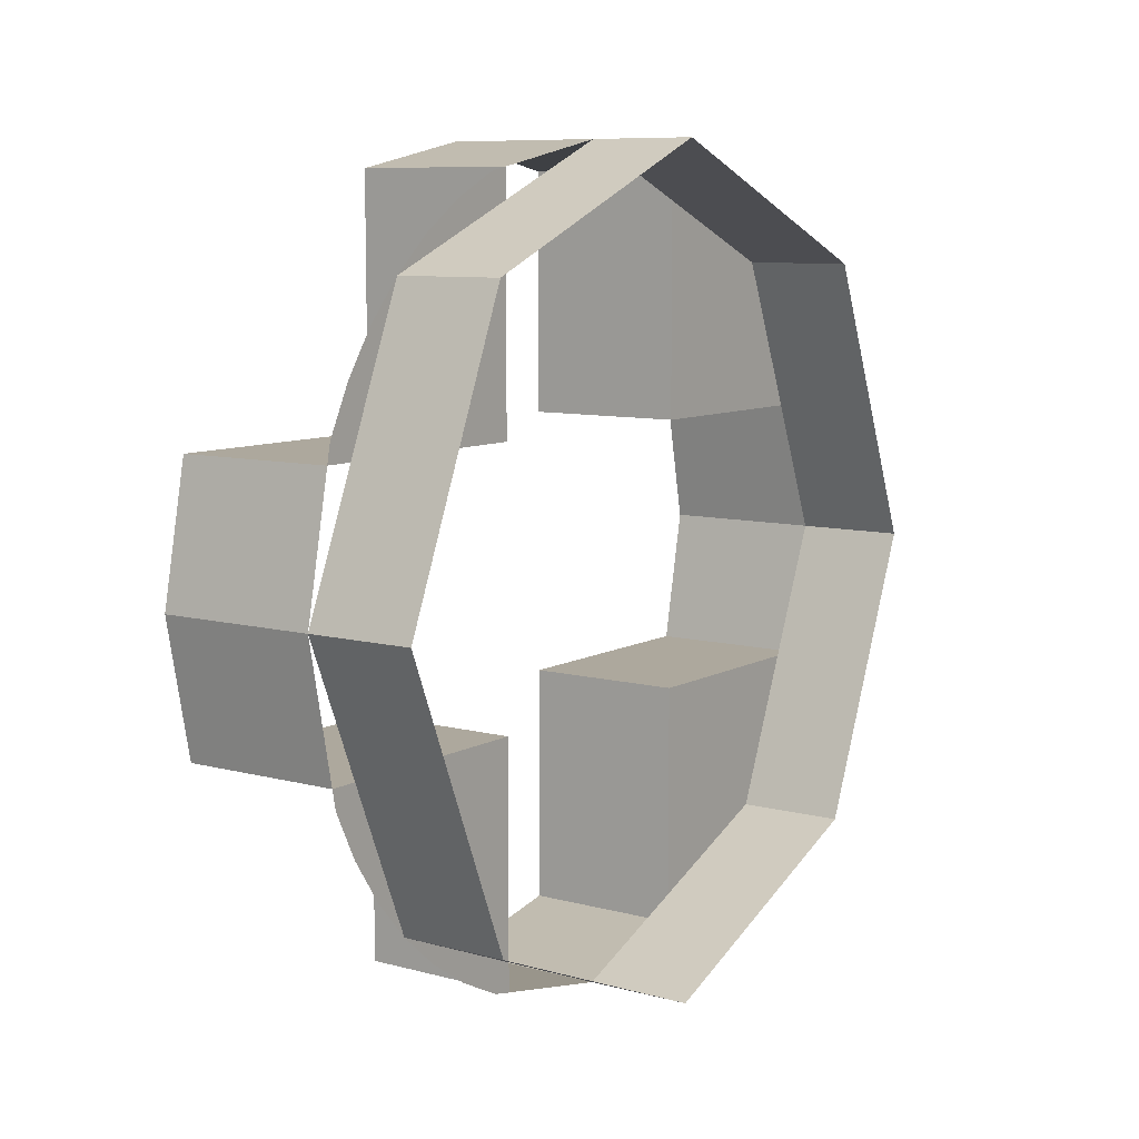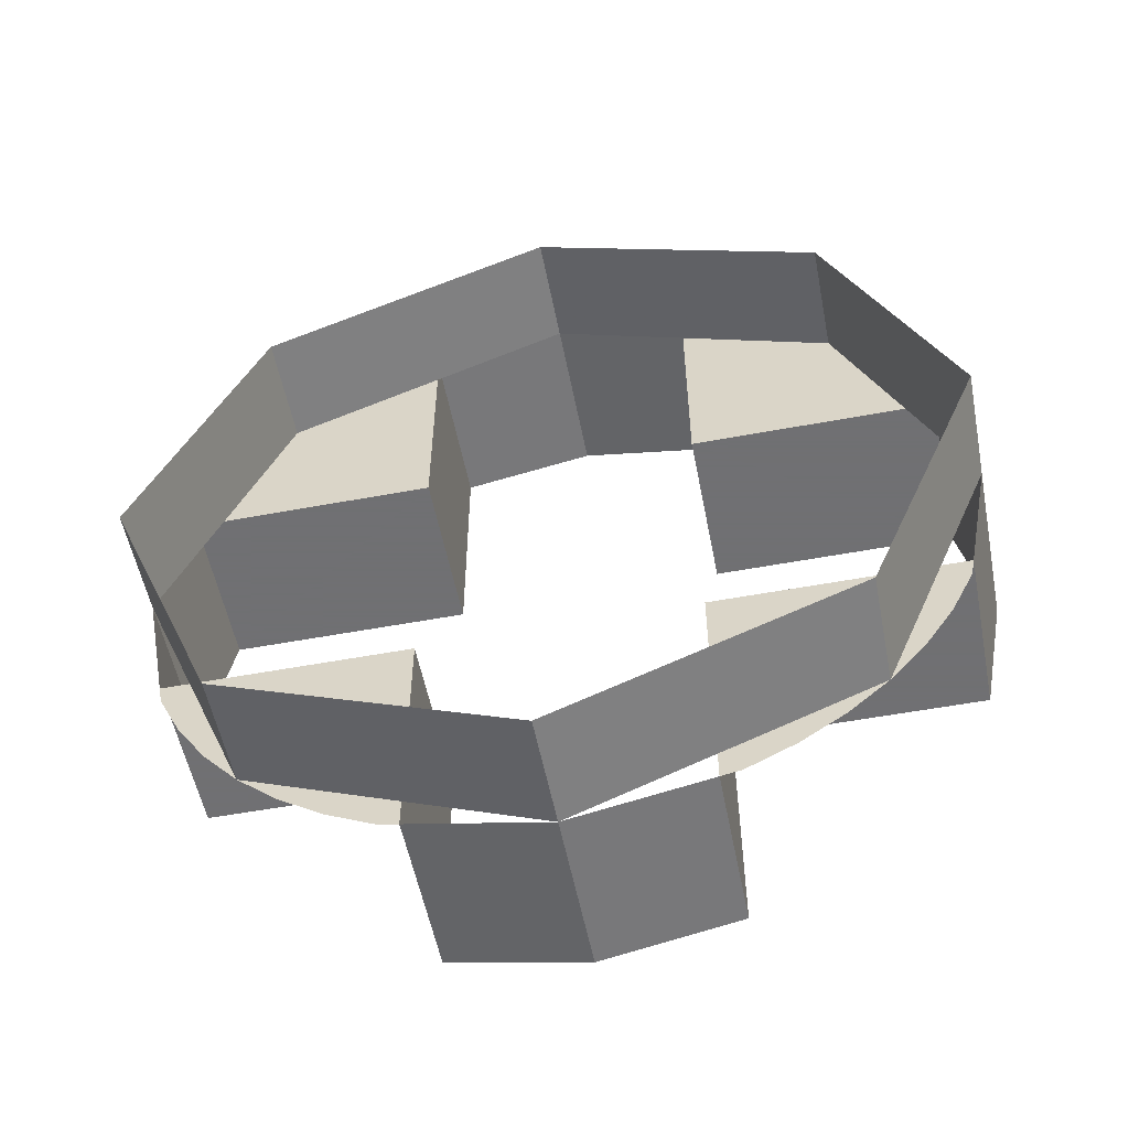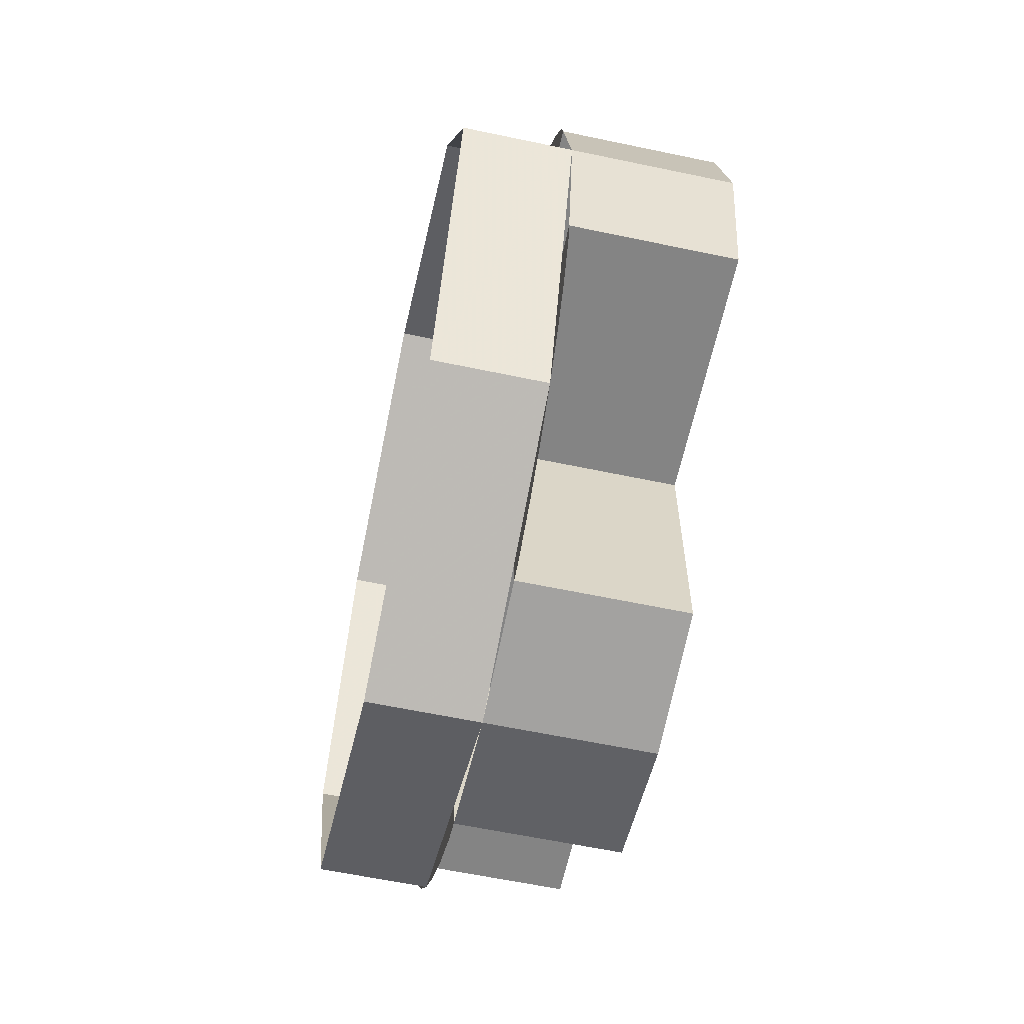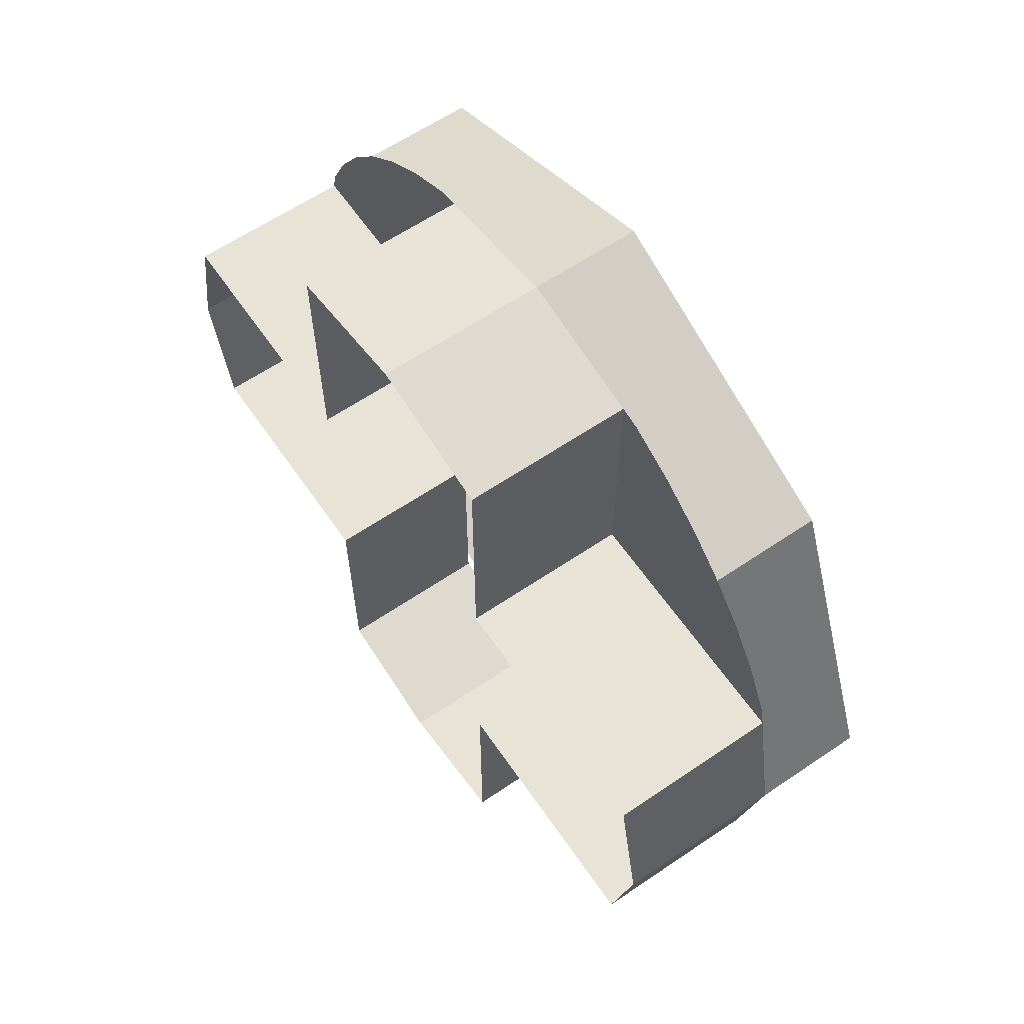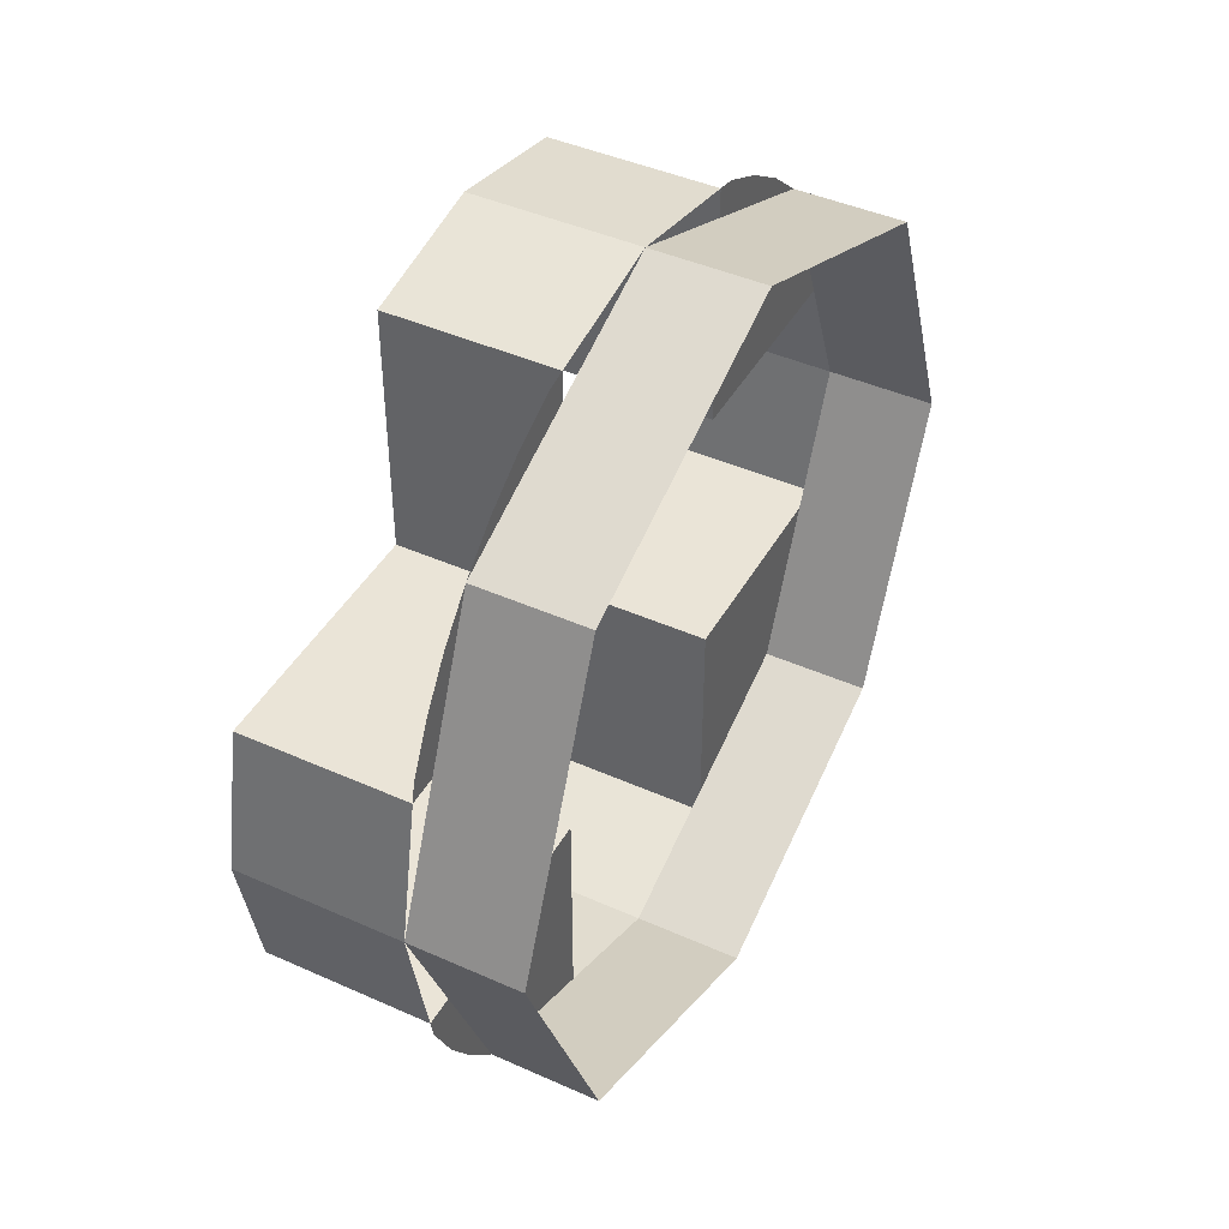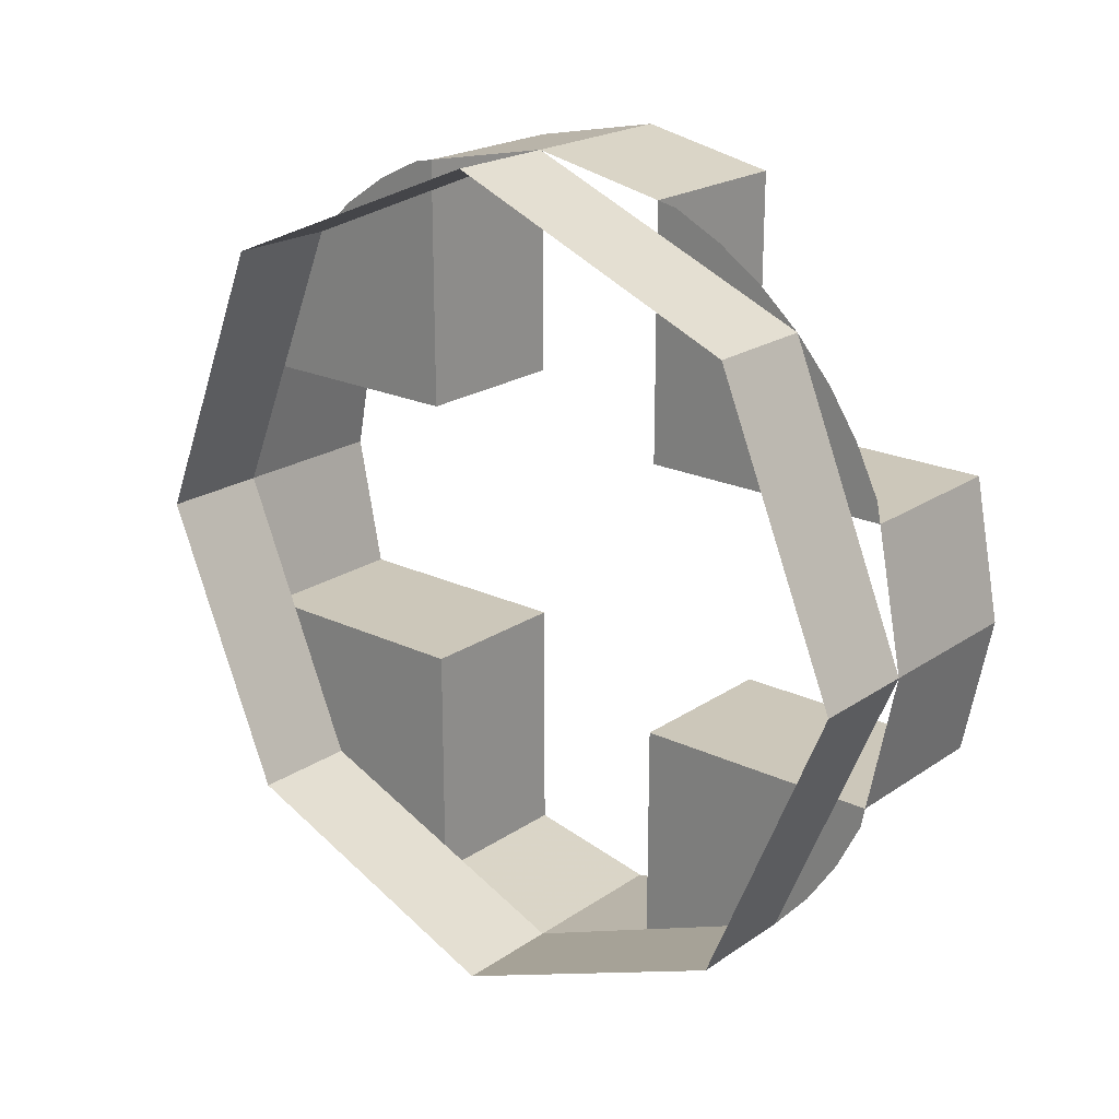
<metadata>
{"format":"obj","ext":"obj","renderer":"f3d","projection":"perspective","resolution":1024,"background":"white","views":[{"elev":8.7,"azim":-144.6,"up":"+Y"},{"elev":-55.0,"azim":-78.9,"up":"+Z"},{"elev":-61.4,"azim":-12.1,"up":"+Y"},{"elev":62.2,"azim":145.5,"up":"+Z"},{"elev":43.7,"azim":-152.3,"up":"+Z"},{"elev":21.3,"azim":-49.9,"up":"+Y"}]}
</metadata>
<code>
v 0.08 0.2772 0.1148
v 0.08 0.1 0.1
v 0.08 0.2801 0.1
v 0.08 0.1 0.2801
v 0.08 0.1 0.1
v 0.08 0.1148 0.2772
v 0.08 -0.1 0.1
v 0.08 -0.2772 0.1148
v 0.08 -0.2801 0.1
v 0.08 -0.1 0.1
v 0.08 -0.1 0.2801
v 0.08 -0.1148 0.2772
v 0.08 0.1 -0.1
v 0.08 0.2772 -0.1148
v 0.08 0.2801 -0.1
v 0.08 0.1 -0.1
v 0.08 0.1 -0.2801
v 0.08 0.1148 -0.2772
v 0.08 -0.2772 -0.1148
v 0.08 -0.1 -0.1
v 0.08 -0.2802 -0.1
v 0.08 -0.1 -0.2801
v 0.08 -0.1 -0.1
v 0.08 -0.1148 -0.2772
v 0.08 0.1148 0.2772
v 0.08 0.1 0.1
v 0.08 0.2772 0.1148
v 0.08 0.1148 0.2772
v 0.08 0.2772 0.1148
v 0.08 0.2598 0.15
v 0.08 0.15 0.2598
v 0.08 0.15 0.2598
v 0.08 0.2598 0.15
v 0.08 0.238 0.1826
v 0.08 0.1826 0.238
v 0.08 0.1826 0.238
v 0.08 0.238 0.1826
v 0.08 0.2121 0.2121
v 0.08 -0.2772 0.1148
v 0.08 -0.1 0.1
v 0.08 -0.1148 0.2772
v 0.08 -0.2772 0.1148
v 0.08 -0.1148 0.2772
v 0.08 -0.15 0.2598
v 0.08 -0.2598 0.15
v 0.08 -0.2598 0.15
v 0.08 -0.15 0.2598
v 0.08 -0.1826 0.238
v 0.08 -0.238 0.1826
v 0.08 -0.238 0.1826
v 0.08 -0.1826 0.238
v 0.08 -0.2121 0.2121
v 0.08 -0.1148 -0.2772
v 0.08 -0.1 -0.1
v 0.08 -0.2772 -0.1148
v 0.08 -0.1148 -0.2772
v 0.08 -0.2772 -0.1148
v 0.08 -0.2598 -0.15
v 0.08 -0.15 -0.2598
v 0.08 -0.15 -0.2598
v 0.08 -0.2598 -0.15
v 0.08 -0.238 -0.1826
v 0.08 -0.1826 -0.238
v 0.08 -0.1826 -0.238
v 0.08 -0.238 -0.1826
v 0.08 -0.2121 -0.2121
v 0.08 0.2772 -0.1148
v 0.08 0.1 -0.1
v 0.08 0.1148 -0.2772
v 0.08 0.2772 -0.1148
v 0.08 0.1148 -0.2772
v 0.08 0.15 -0.2598
v 0.08 0.2598 -0.15
v 0.08 0.2598 -0.15
v 0.08 0.15 -0.2598
v 0.08 0.1826 -0.238
v 0.08 0.238 -0.1826
v 0.08 0.238 -0.1826
v 0.08 0.1826 -0.238
v 0.08 0.2121 -0.2121
v 0.08 0.1 0.1
v 0.2 0.1 0.1
v 0.2 0.1 0.2801
v 0.08 0.1 0.2801
v 0.2 0.2801 0.1
v 0.2 0.1 0.1
v 0.08 0.1 0.1
v 0.08 0.2801 0.1
v 0.08 -0.1 0.1
v 0.2 -0.1 0.1
v 0.2 -0.1 0.2801
v 0.08 -0.1 0.2801
v 0.2 -0.2801 0.1
v 0.2 -0.1 0.1
v 0.08 -0.1 0.1
v 0.08 -0.2801 0.1
v 0.08 -0.1 -0.1
v 0.2 -0.1 -0.1
v 0.2 -0.1 -0.2801
v 0.08 -0.1 -0.2801
v 0.2 -0.2801 -0.1
v 0.2 -0.1 -0.1
v 0.08 -0.1 -0.1
v 0.08 -0.2801 -0.1
v 0.08 0.1 -0.1
v 0.2 0.1 -0.1
v 0.2 0.1 -0.2801
v 0.08 0.1 -0.2801
v 0.2 0.2801 -0.1
v 0.2 0.1 -0.1
v 0.08 0.1 -0.1
v 0.08 0.2801 -0.1
v 0.2 0.2801 0.1
v 0.08 0.2801 0.1
v 0.08 0.3 0
v 0.2 0.3 0
v 0.2 0.1 0.2801
v 0.2 0 0.3
v 0.08 0 0.3
v 0.08 0.1 0.2801
v 0.2 -0.1 0.2801
v 0.08 -0.1 0.2801
v 0.08 0 0.3
v 0.2 0 0.3
v 0.2 -0.2801 0.1
v 0.2 -0.3 0
v 0.08 -0.3 0
v 0.08 -0.2801 0.1
v 0.2 -0.2801 -0.1
v 0.08 -0.2801 -0.1
v 0.08 -0.3 0
v 0.2 -0.3 0
v 0.2 0.1 -0.2801
v 0.08 0.1 -0.2801
v 0.08 0 -0.3
v 0.2 0 -0.3
v 0.2 -0.1 -0.2801
v 0.2 0 -0.3
v 0.08 0 -0.3
v 0.08 -0.1 -0.2801
v 0.2 0.2801 -0.1
v 0.2 0.3 0
v 0.08 0.3 0
v 0.08 0.2801 -0.1
v 0 0.2121 0.2121
v 0 0.3 0
v 0.08 0.3 0
v 0.08 0.2121 0.2121
v 0 0 0.3
v 0 0.2121 0.2121
v 0.08 0.2121 0.2121
v 0.08 0 0.3
v 0 -0.2121 0.2121
v 0 0 0.3
v 0.08 0 0.3
v 0.08 -0.2121 0.2121
v 0 -0.3 0
v 0 -0.2121 0.2121
v 0.08 -0.2121 0.2121
v 0.08 -0.3 0
v 0 -0.2121 -0.2121
v 0 -0.3 0
v 0.08 -0.3 0
v 0.08 -0.2121 -0.2121
v 0 0 -0.3
v 0 -0.2121 -0.2121
v 0.08 -0.2121 -0.2121
v 0.08 0 -0.3
v 0 0.2121 -0.2121
v 0 0 -0.3
v 0.08 0 -0.3
v 0.08 0.2121 -0.2121
v 0 0.3 0
v 0 0.2121 -0.2121
v 0.08 0.2121 -0.2121
v 0.08 0.3 0
g mesh7476445
f 1 2 3
f 4 5 6
f 7 8 9
f 10 11 12
f 13 14 15
f 16 17 18
f 19 20 21
f 22 23 24
f 25 26 27
g mesh7476446
f 28 29 30
f 30 31 28
f 32 33 34
f 34 35 32
f 36 37 38
f 39 40 41
g mesh7476448
f 42 43 44
f 44 45 42
f 46 47 48
f 48 49 46
f 50 51 52
f 53 54 55
g mesh7476450
f 56 57 58
f 58 59 56
f 60 61 62
f 62 63 60
f 64 65 66
f 67 68 69
g mesh7476452
f 70 71 72
f 72 73 70
f 74 75 76
f 76 77 74
f 78 79 80
g mesh7476457
f 81 83 82
f 83 81 84
g mesh7476458
f 85 87 86
f 87 85 88
g mesh7476460
f 89 90 91
f 91 92 89
g mesh7476461
f 93 94 95
f 95 96 93
g mesh7476463
f 97 99 98
f 99 97 100
g mesh7476464
f 101 103 102
f 103 101 104
g mesh7476466
f 105 106 107
f 107 108 105
g mesh7476467
f 109 110 111
f 111 112 109
f 113 115 114
f 115 113 116
f 117 119 118
f 119 117 120
f 121 123 122
f 123 121 124
f 125 127 126
f 127 125 128
f 129 131 130
f 131 129 132
f 133 135 134
f 135 133 136
f 137 139 138
f 139 137 140
f 141 143 142
f 143 141 144
g mesh7476470
f 145 147 146
f 147 145 148
f 149 151 150
f 151 149 152
f 153 155 154
f 155 153 156
f 157 159 158
f 159 157 160
f 161 163 162
f 163 161 164
f 165 167 166
f 167 165 168
f 169 171 170
f 171 169 172
f 173 175 174
f 175 173 176

</code>
